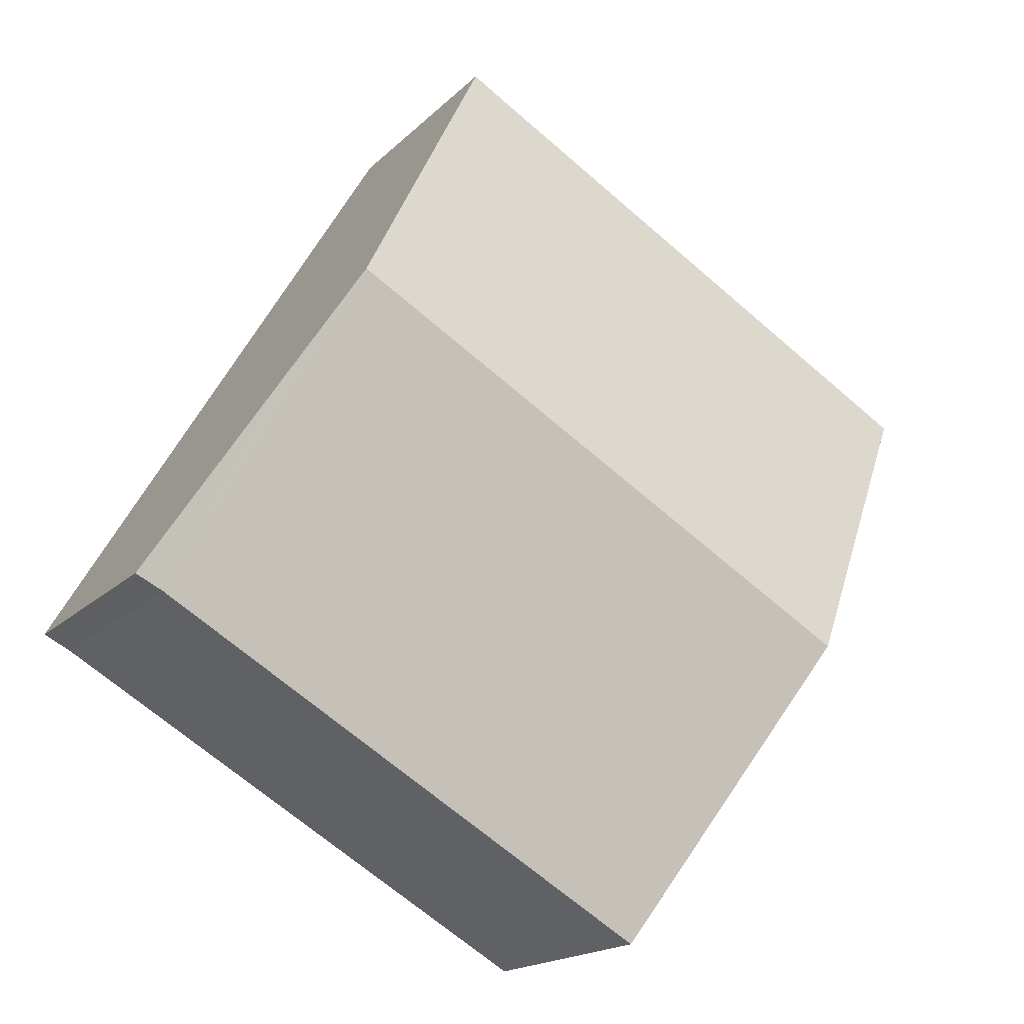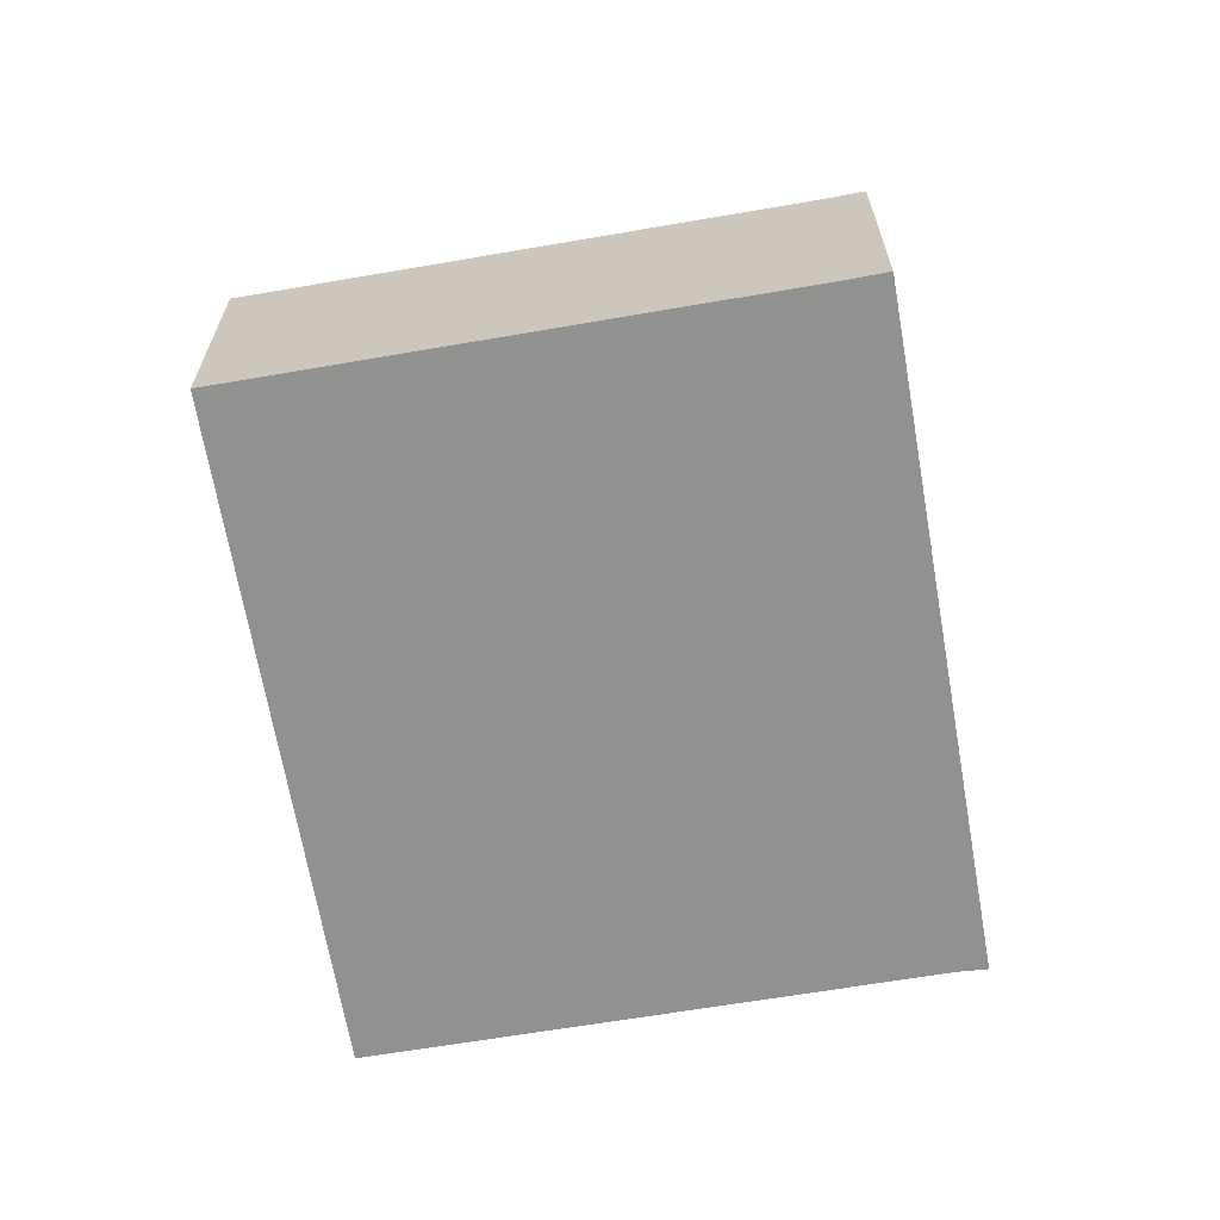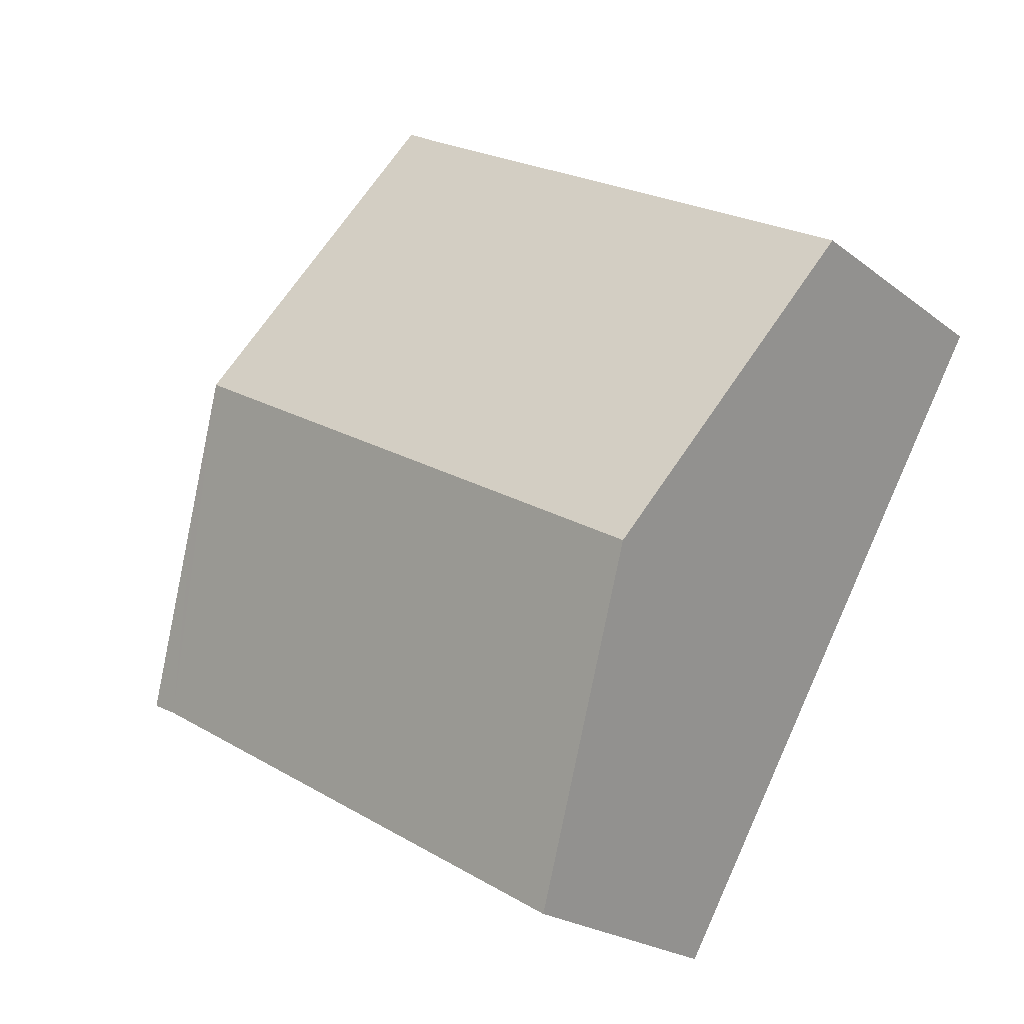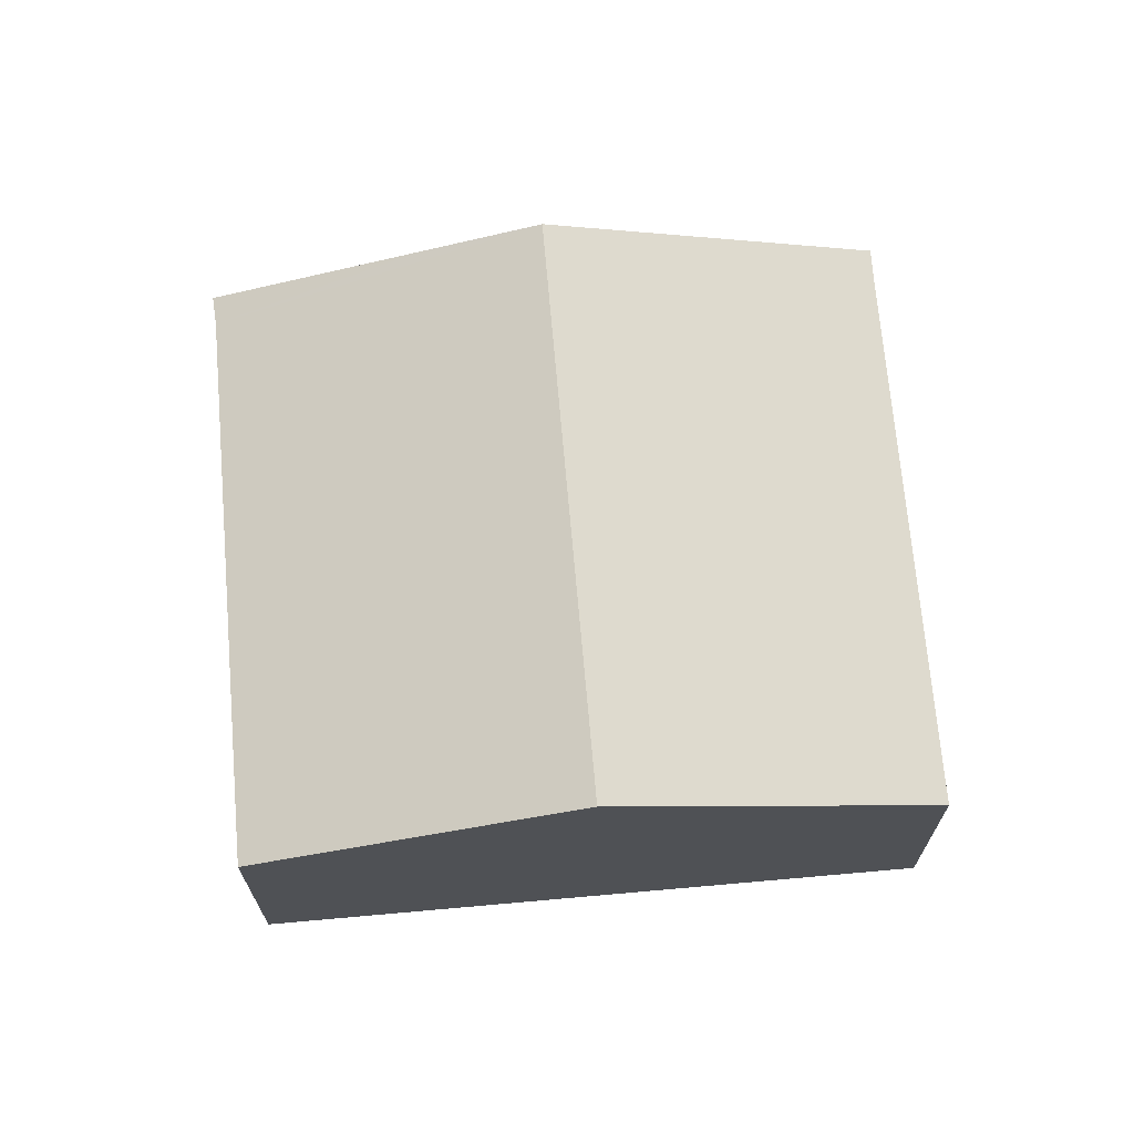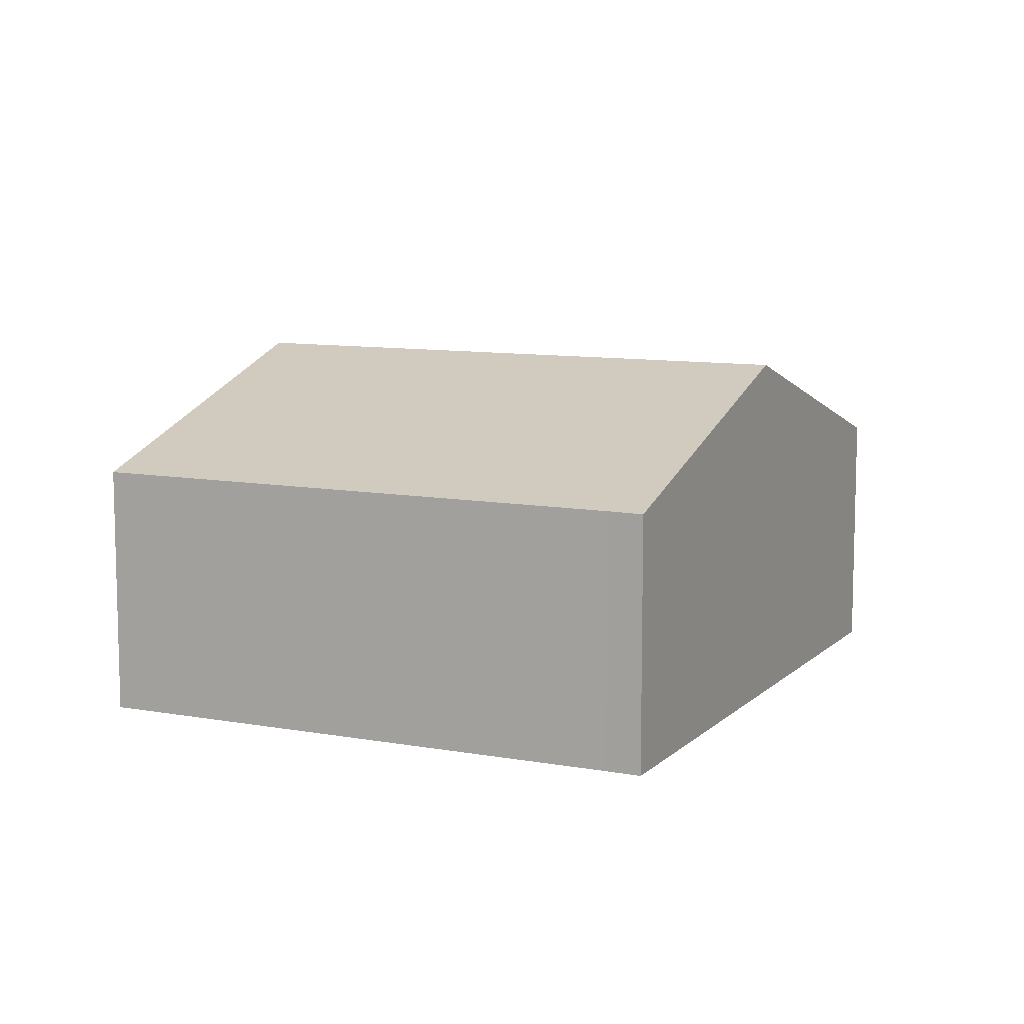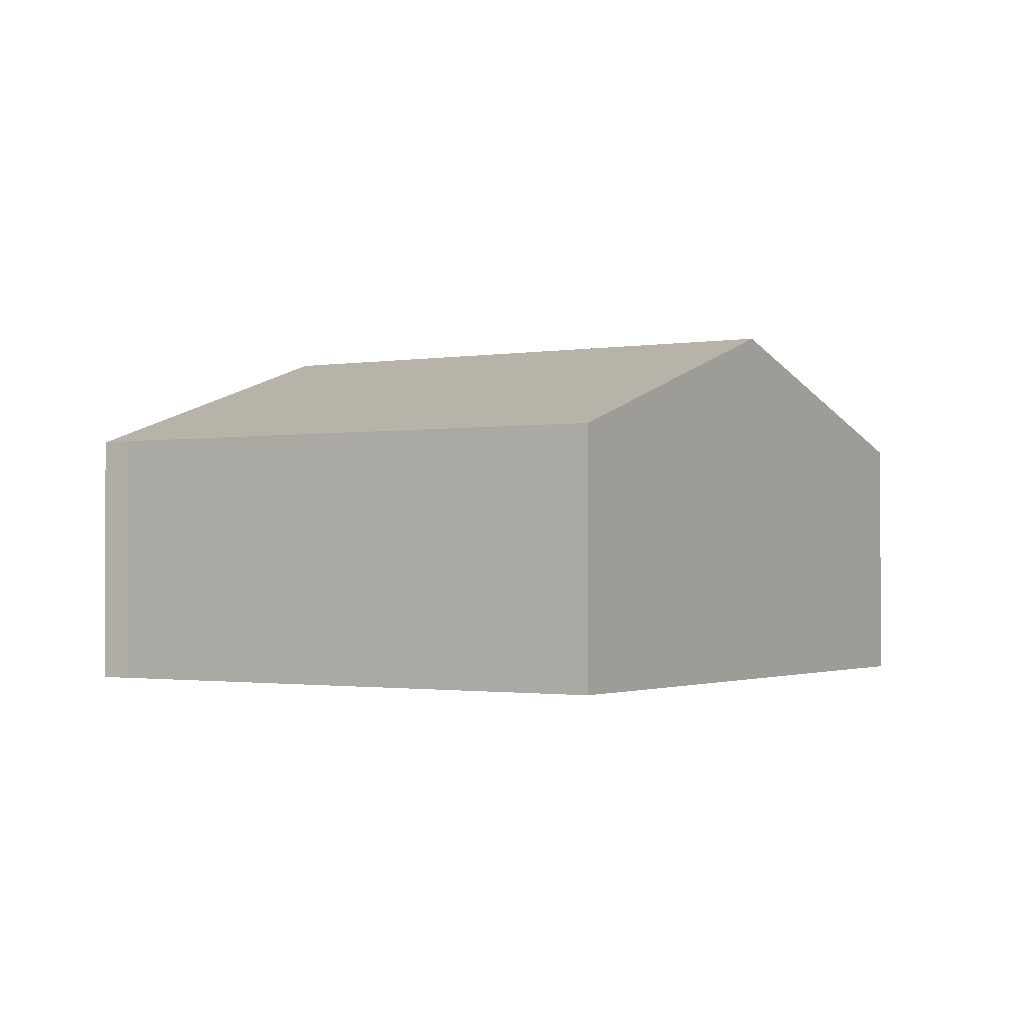
<metadata>
{"format":"obj","ext":"obj","renderer":"f3d","projection":"perspective","resolution":1024,"background":"white","views":[{"elev":-17.5,"azim":150.8,"up":"+Z"},{"elev":-65.9,"azim":-20.5,"up":"+Y"},{"elev":-22.2,"azim":-142.7,"up":"+Z"},{"elev":69.4,"azim":-125.1,"up":"+Y"},{"elev":9.7,"azim":-5.0,"up":"+Y"},{"elev":-1.3,"azim":-177.3,"up":"+Y"}]}
</metadata>
<code>
v  1.906 4.051 -3.299
v  9.396 2.842 -3.381
v  3.821 2.842 -6.615
v  7.744 4.051 0.087
v  8.457 3.607 -1.123
v  9.7 2.835 -3.231
v  0 2.848 1.744e-16
v  5.447 2.841 3.186
v  5.793 2.838 3.398
v  3.821 4.051e-16 -6.615
v  1.906 2.02e-16 -3.299
v  0 0 0
v  5.447 -1.951e-16 3.186
v  5.793 -2.081e-16 3.398
v  7.744 -5.327e-18 0.087
v  8.457 6.876e-17 -1.123
v  9.7 1.978e-16 -3.231
v  9.396 2.07e-16 -3.381
g defaultobject
f 1 2 3
f 2 1 4
f 2 4 5
f 2 5 6
f 7 4 1
f 4 7 8
f 4 8 9
f 10 1 3
f 1 10 11
f 1 11 7
f 7 11 12
f 12 8 7
f 8 12 13
f 13 9 8
f 9 13 14
f 14 4 9
f 4 14 15
f 4 15 5
f 5 15 6
f 6 15 16
f 6 16 17
f 18 3 2
f 3 18 10
f 6 18 2
f 18 6 17
f 11 13 12
f 13 11 10
f 13 10 18
f 13 18 14
f 14 18 15
f 15 18 16
f 16 18 17

</code>
